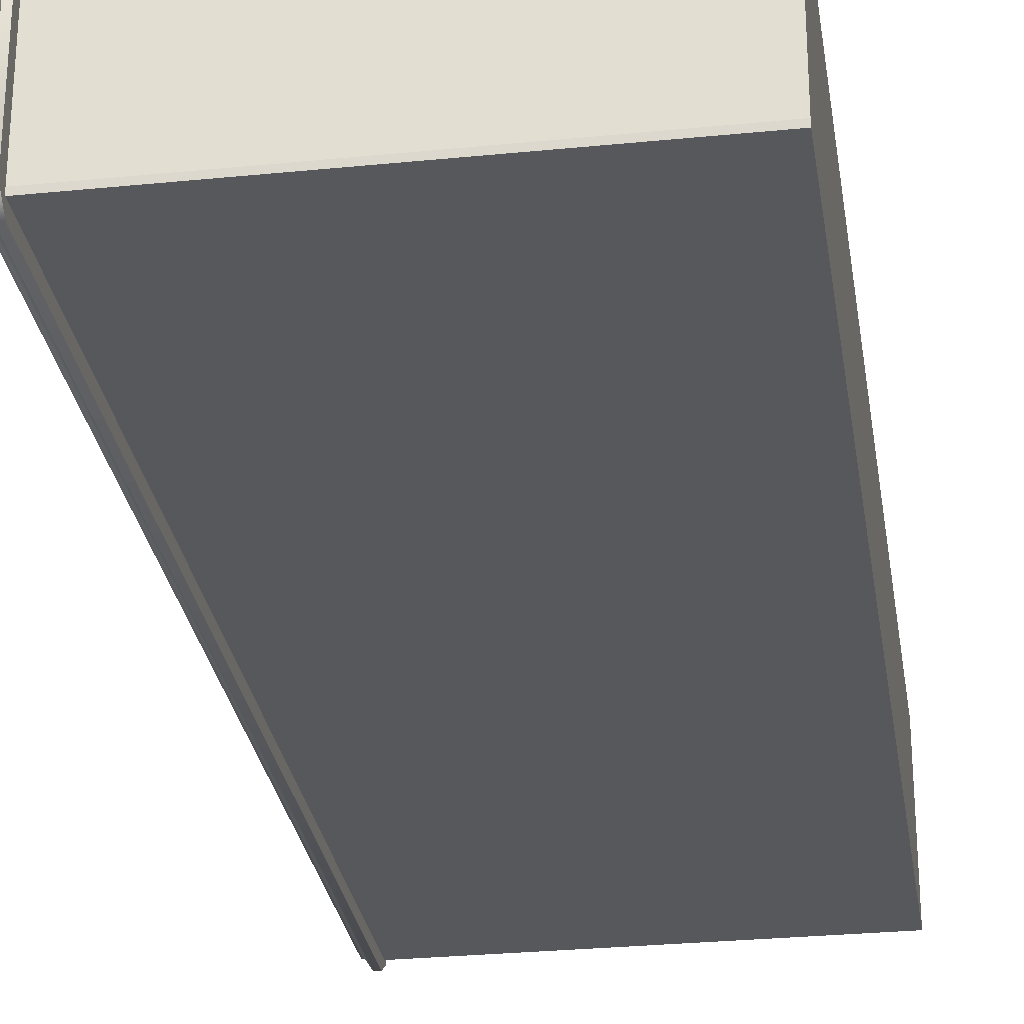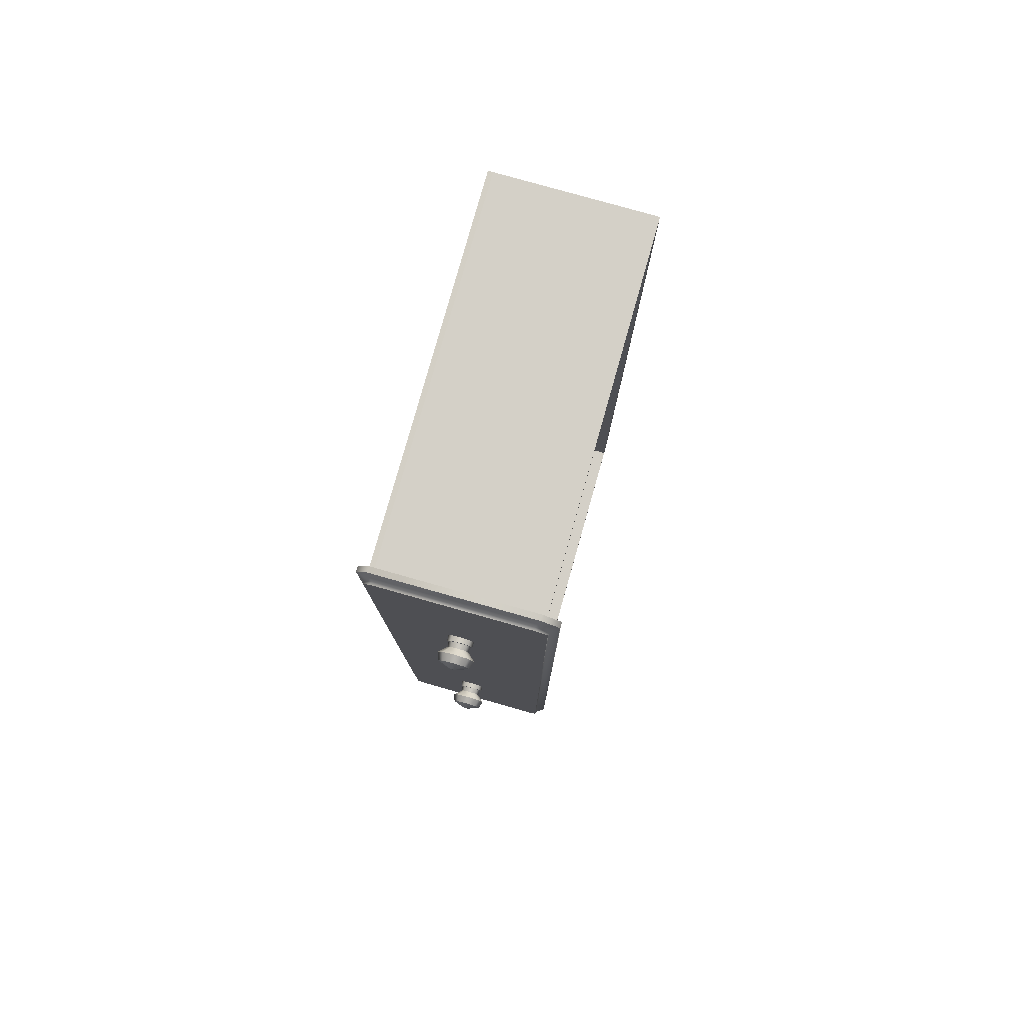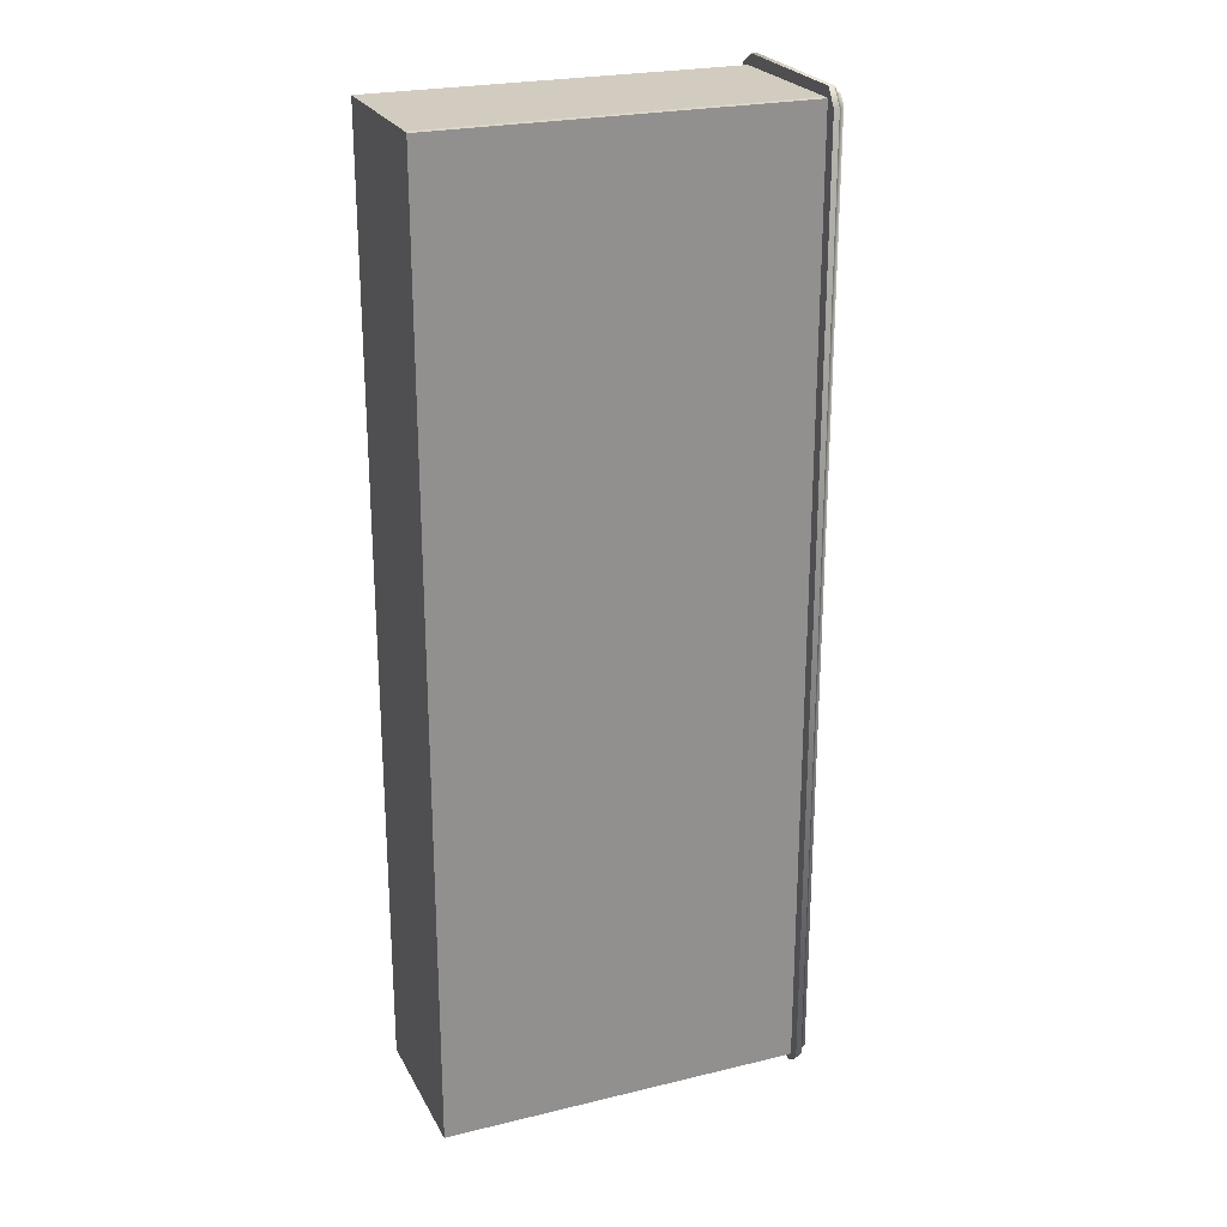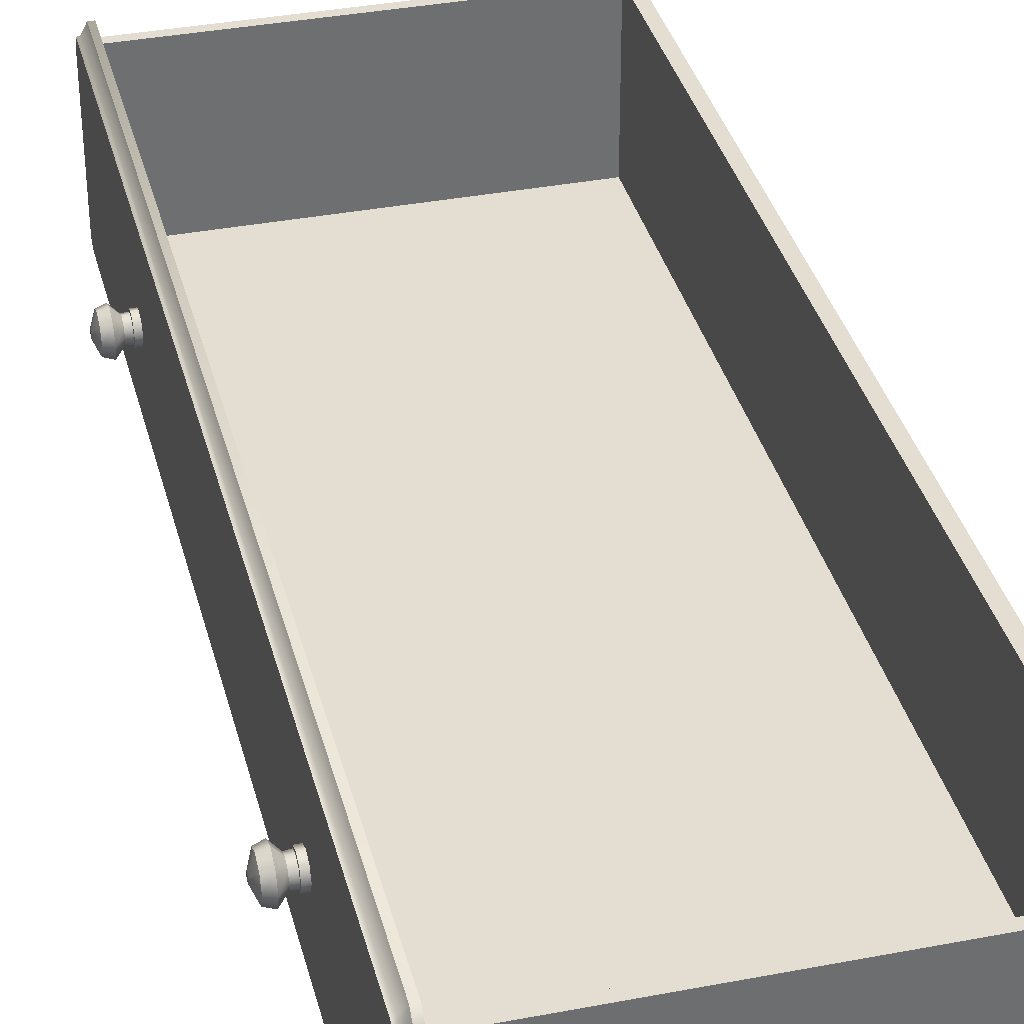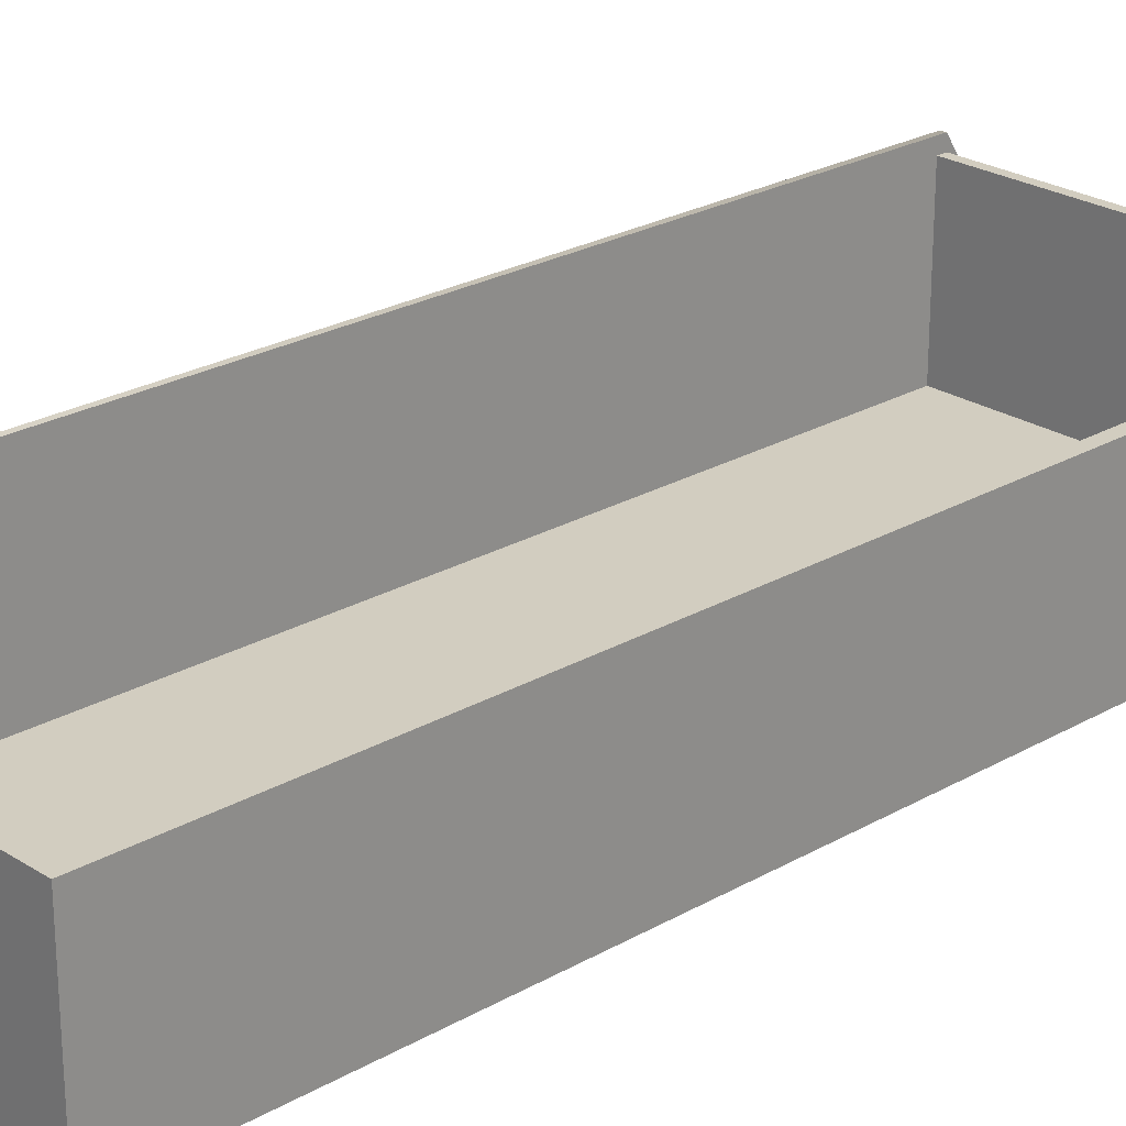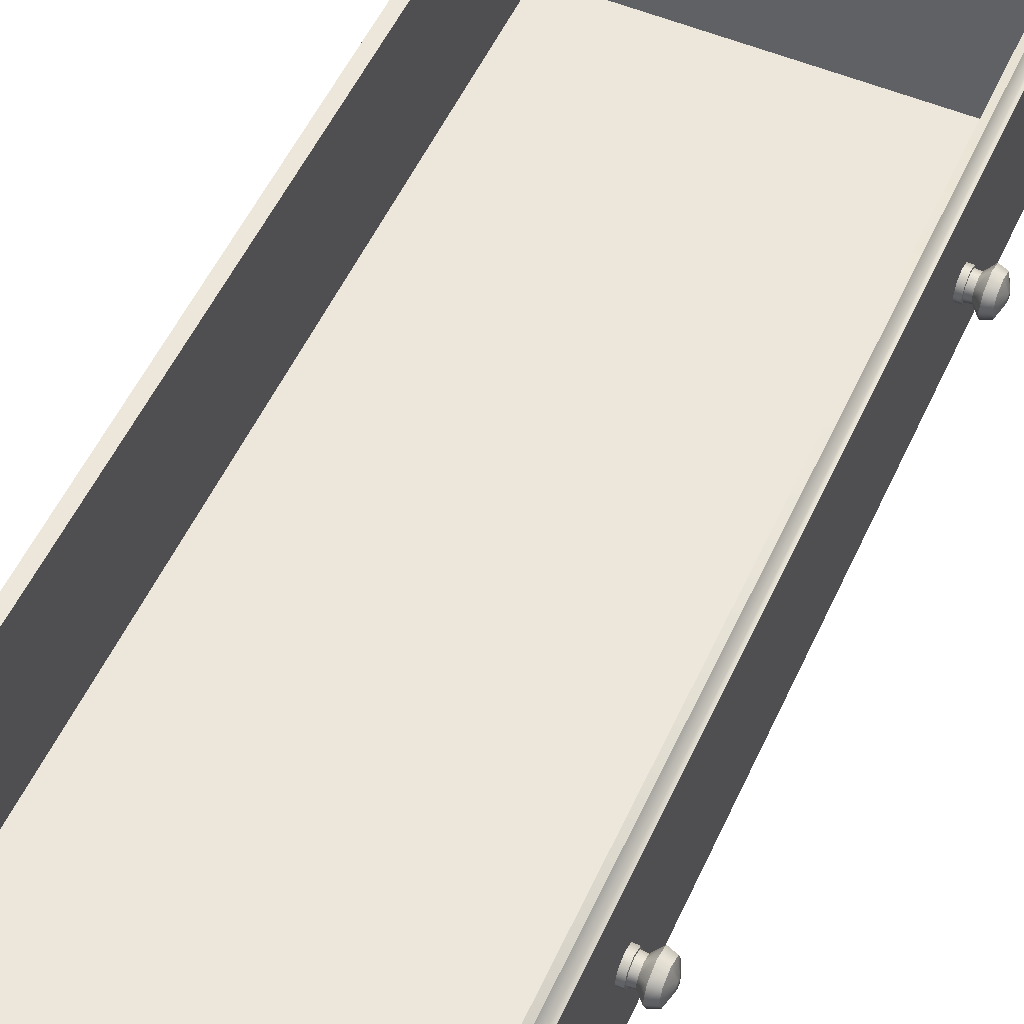
<metadata>
{"format":"obj","ext":"obj","renderer":"f3d","projection":"perspective","resolution":1024,"background":"white","views":[{"elev":-28.4,"azim":-171.4,"up":"+Y"},{"elev":79.9,"azim":105.8,"up":"+Z"},{"elev":24.1,"azim":-21.9,"up":"+Z"},{"elev":36.0,"azim":165.9,"up":"+Y"},{"elev":24.3,"azim":-133.5,"up":"+Y"},{"elev":53.0,"azim":24.2,"up":"+Y"}]}
</metadata>
<code>
v  0.4801 29.42 -124.7
v  0.4801 44.19 -124.7
v  0.4801 43.87 -29.64
v  0.4801 29.29 -29.73
v  -0.9048 28.91 -28.91
v  -0.9048 27.81 -30.63
v  -0.3548 27.81 -30.63
v  -0.3548 28.91 -28.91
v  -0.3548 43.9 -28.74
v  -0.9048 43.9 -28.74
v  -0.9048 45.63 -29.83
v  -0.3548 45.63 -29.83
v  -0.3548 45.78 -124
v  -0.9048 45.78 -124
v  -0.9048 44.45 -125.6
v  -0.3548 44.45 -125.6
v  -0.3548 29.16 -125.6
v  -0.9048 29.16 -125.6
v  -0.9048 27.83 -124
v  -0.3548 27.83 -124
v  0.1902 44.03 -124.9
v  0.1902 29.58 -124.9
v  0.1902 44.99 -123.8
v  0.1902 44.88 -30.25
v  0.1902 43.61 -29.44
v  0.1902 29.4 -29.57
v  0.1902 28.6 -30.86
v  0.1902 28.62 -123.8
v  0.4801 44.89 -123.9
v  0.4801 44.81 -30.21
v  0.4801 28.71 -30.67
v  0.4801 28.73 -123.9
v  -37.21 29.32 -30.79
v  -37.21 44.37 -30.75
v  -37.21 44.37 -123.8
v  -37.21 29.32 -123.7
v  3.545 36.66 -52.79
v  3.525 36.66 -53.15
v  3.525 36.91 -53.05
v  3.525 37.02 -52.79
v  3.525 36.91 -52.54
v  3.525 36.66 -52.43
v  3.525 36.41 -52.54
v  3.525 36.3 -52.79
v  3.525 36.41 -53.05
v  3.081 37.74 -53.87
v  3.081 36.66 -54.32
v  3.081 38.19 -52.79
v  3.081 37.74 -51.71
v  3.081 36.66 -51.26
v  3.081 35.58 -51.71
v  3.081 35.13 -52.79
v  3.081 35.58 -53.87
v  2.296 37.94 -54.07
v  2.296 36.66 -54.6
v  2.296 38.46 -52.79
v  2.296 37.94 -51.52
v  2.296 36.66 -50.99
v  2.296 35.38 -51.52
v  2.296 34.86 -52.79
v  2.296 35.38 -54.07
v  0.5092 36.66 -54.05
v  1.037 36.66 -54.05
v  1.037 35.77 -53.68
v  0.5092 35.77 -53.68
v  1.037 35.4 -52.79
v  0.5092 35.4 -52.79
v  1.037 35.77 -51.9
v  0.5092 35.77 -51.9
v  1.037 36.66 -51.53
v  0.5092 36.66 -51.53
v  1.037 37.55 -51.9
v  0.5092 37.55 -51.9
v  1.037 37.92 -52.79
v  0.5092 37.92 -52.79
v  1.037 37.55 -53.68
v  0.5092 37.55 -53.68
v  1.593 36.66 -53.81
v  1.593 37.38 -53.51
v  1.593 37.68 -52.79
v  1.593 37.38 -52.07
v  1.593 36.66 -51.77
v  1.593 35.94 -52.07
v  1.593 35.64 -52.79
v  1.593 35.94 -53.51
v  1.055 36.66 -53.88
v  1.055 37.43 -53.56
v  1.055 35.89 -53.56
v  1.055 35.57 -52.79
v  1.055 35.89 -52.02
v  1.055 36.66 -51.71
v  1.055 37.43 -52.02
v  1.055 37.75 -52.79
v  -37.21 28.85 -123.7
v  -36.08 28.85 -123.7
v  -36.08 28.85 -30.84
v  -37.21 28.85 -30.84
v  -37.21 28.85 -29.93
v  -36.08 28.85 -29.93
v  -36.08 29.32 -29.88
v  -37.21 29.32 -29.88
v  -36.08 44.37 -30.75
v  -36.08 44.37 -123.8
v  -37.21 44.37 -124.7
v  -36.08 44.37 -124.7
v  -36.08 29.32 -124.7
v  -37.21 29.32 -124.7
v  -36.08 29.32 -123.7
v  -36.08 29.32 -30.79
v  -37.21 28.85 -124.6
v  -36.08 28.85 -124.6
v  -37.21 44.37 -29.83
v  -36.08 44.37 -29.83
v  -0.9617 29.32 -30.79
v  -0.9617 44.37 -30.75
v  -0.9617 44.37 -29.83
v  -0.9617 29.32 -29.88
v  -0.9617 29.32 -123.7
v  -0.9617 28.85 -123.7
v  -0.9617 28.85 -124.6
v  -0.9617 29.32 -124.7
v  -0.9617 28.85 -30.84
v  -0.9617 28.85 -29.93
v  -0.9617 44.37 -124.7
v  -0.9617 44.37 -123.8
v  3.526 36.66 -103.9
v  3.506 36.66 -104.3
v  3.506 36.91 -104.1
v  3.506 37.02 -103.9
v  3.506 36.91 -103.6
v  3.506 36.66 -103.5
v  3.506 36.41 -103.6
v  3.506 36.3 -103.9
v  3.506 36.41 -104.1
v  3.061 37.74 -105
v  3.061 36.66 -105.4
v  3.061 38.19 -103.9
v  3.061 37.74 -102.8
v  3.061 36.66 -102.4
v  3.061 35.58 -102.8
v  3.061 35.13 -103.9
v  3.061 35.58 -105
v  2.276 37.94 -105.2
v  2.276 36.66 -105.7
v  2.276 38.46 -103.9
v  2.276 37.94 -102.6
v  2.276 36.66 -102.1
v  2.276 35.38 -102.6
v  2.276 34.86 -103.9
v  2.276 35.38 -105.2
v  0.4898 36.66 -105.2
v  1.017 36.66 -105.2
v  1.017 35.77 -104.8
v  0.4898 35.77 -104.8
v  1.017 35.4 -103.9
v  0.4898 35.4 -103.9
v  1.017 35.77 -103
v  0.4898 35.77 -103
v  1.017 36.66 -102.6
v  0.4898 36.66 -102.6
v  1.017 37.55 -103
v  0.4898 37.55 -103
v  1.017 37.92 -103.9
v  0.4898 37.92 -103.9
v  1.017 37.55 -104.8
v  0.4898 37.55 -104.8
v  1.574 36.66 -104.9
v  1.574 37.38 -104.6
v  1.574 37.68 -103.9
v  1.574 37.38 -103.2
v  1.574 36.66 -102.9
v  1.574 35.94 -103.2
v  1.574 35.64 -103.9
v  1.574 35.94 -104.6
v  1.036 36.66 -105
v  1.036 37.43 -104.7
v  1.036 35.89 -104.7
v  1.036 35.57 -103.9
v  1.036 35.89 -103.1
v  1.036 36.66 -102.8
v  1.036 37.43 -103.1
v  1.036 37.75 -103.9
g M_Cabinet_Draw_003
f 1 2 3 4
f 5 6 7 8
f 9 10 5 8
f 11 10 9 12
f 13 14 11 12
f 15 14 13 16
f 17 18 15 16
f 7 6 19 20
f 17 20 19 18
f 21 22 17 16
f 13 23 21 16
f 24 23 13 12
f 9 25 24 12
f 9 8 26 25
f 7 27 26 8
f 7 20 28 27
f 17 22 28 20
f 23 29 2 21
f 24 30 29 23
f 25 3 30 24
f 26 4 3 25
f 27 31 4 26
f 22 1 32 28
f 28 32 31 27
f 2 1 22 21
f 15 18 5 10
f 15 10 11 14
f 5 18 19 6
f 33 34 35 36
f 37 38 39
f 37 39 40
f 37 40 41
f 37 41 42
f 37 42 43
f 37 43 44
f 37 44 45
f 37 45 38
f 46 39 38 47
f 48 40 39 46
f 49 41 40 48
f 50 42 41 49
f 51 43 42 50
f 52 44 43 51
f 53 45 44 52
f 47 38 45 53
f 54 46 47 55
f 56 48 46 54
f 57 49 48 56
f 58 50 49 57
f 59 51 50 58
f 60 52 51 59
f 61 53 52 60
f 55 47 53 61
f 62 63 64 65
f 65 64 66 67
f 67 66 68 69
f 69 68 70 71
f 71 70 72 73
f 73 72 74 75
f 75 74 76 77
f 77 76 63 62
f 55 78 79 54
f 54 79 80 56
f 56 80 81 57
f 57 81 82 58
f 58 82 83 59
f 59 83 84 60
f 60 84 85 61
f 61 85 78 55
f 86 87 79 78
f 88 86 78 85
f 89 88 85 84
f 90 89 84 83
f 91 90 83 82
f 92 91 82 81
f 93 92 81 80
f 87 93 80 79
f 64 63 86 88
f 66 64 88 89
f 68 66 89 90
f 70 68 90 91
f 72 70 91 92
f 74 72 92 93
f 76 74 93 87
f 63 76 87 86
f 3 2 29 30
f 1 4 31 32
f 94 95 96 97
f 98 99 100 101
f 34 102 103 35
f 104 105 106 107
f 108 103 102 109
f 36 35 104 107
f 33 97 98 101
f 97 96 99 98
f 95 94 110 111
f 35 103 105 104
f 102 34 112 113
f 114 115 116 117
f 118 119 120 121
f 33 36 94 97
f 101 100 113 112
f 107 106 111 110
f 118 114 122 119
f 36 107 110 94
f 33 101 112 34
f 114 117 123 122
f 118 121 124 125
f 120 119 95 111
f 121 120 111 106
f 124 121 106 105
f 125 124 105 103
f 118 125 103 108
f 114 118 108 109
f 115 114 109 102
f 116 115 102 113
f 117 116 113 100
f 123 117 100 99
f 122 123 99 96
f 119 122 96 95
f 126 127 128
f 126 128 129
f 126 129 130
f 126 130 131
f 126 131 132
f 126 132 133
f 126 133 134
f 126 134 127
f 135 128 127 136
f 137 129 128 135
f 138 130 129 137
f 139 131 130 138
f 140 132 131 139
f 141 133 132 140
f 142 134 133 141
f 136 127 134 142
f 143 135 136 144
f 145 137 135 143
f 146 138 137 145
f 147 139 138 146
f 148 140 139 147
f 149 141 140 148
f 150 142 141 149
f 144 136 142 150
f 151 152 153 154
f 154 153 155 156
f 156 155 157 158
f 158 157 159 160
f 160 159 161 162
f 162 161 163 164
f 164 163 165 166
f 166 165 152 151
f 144 167 168 143
f 143 168 169 145
f 145 169 170 146
f 146 170 171 147
f 147 171 172 148
f 148 172 173 149
f 149 173 174 150
f 150 174 167 144
f 175 176 168 167
f 177 175 167 174
f 178 177 174 173
f 179 178 173 172
f 180 179 172 171
f 181 180 171 170
f 182 181 170 169
f 176 182 169 168
f 153 152 175 177
f 155 153 177 178
f 157 155 178 179
f 159 157 179 180
f 161 159 180 181
f 163 161 181 182
f 165 163 182 176
f 152 165 176 175

</code>
